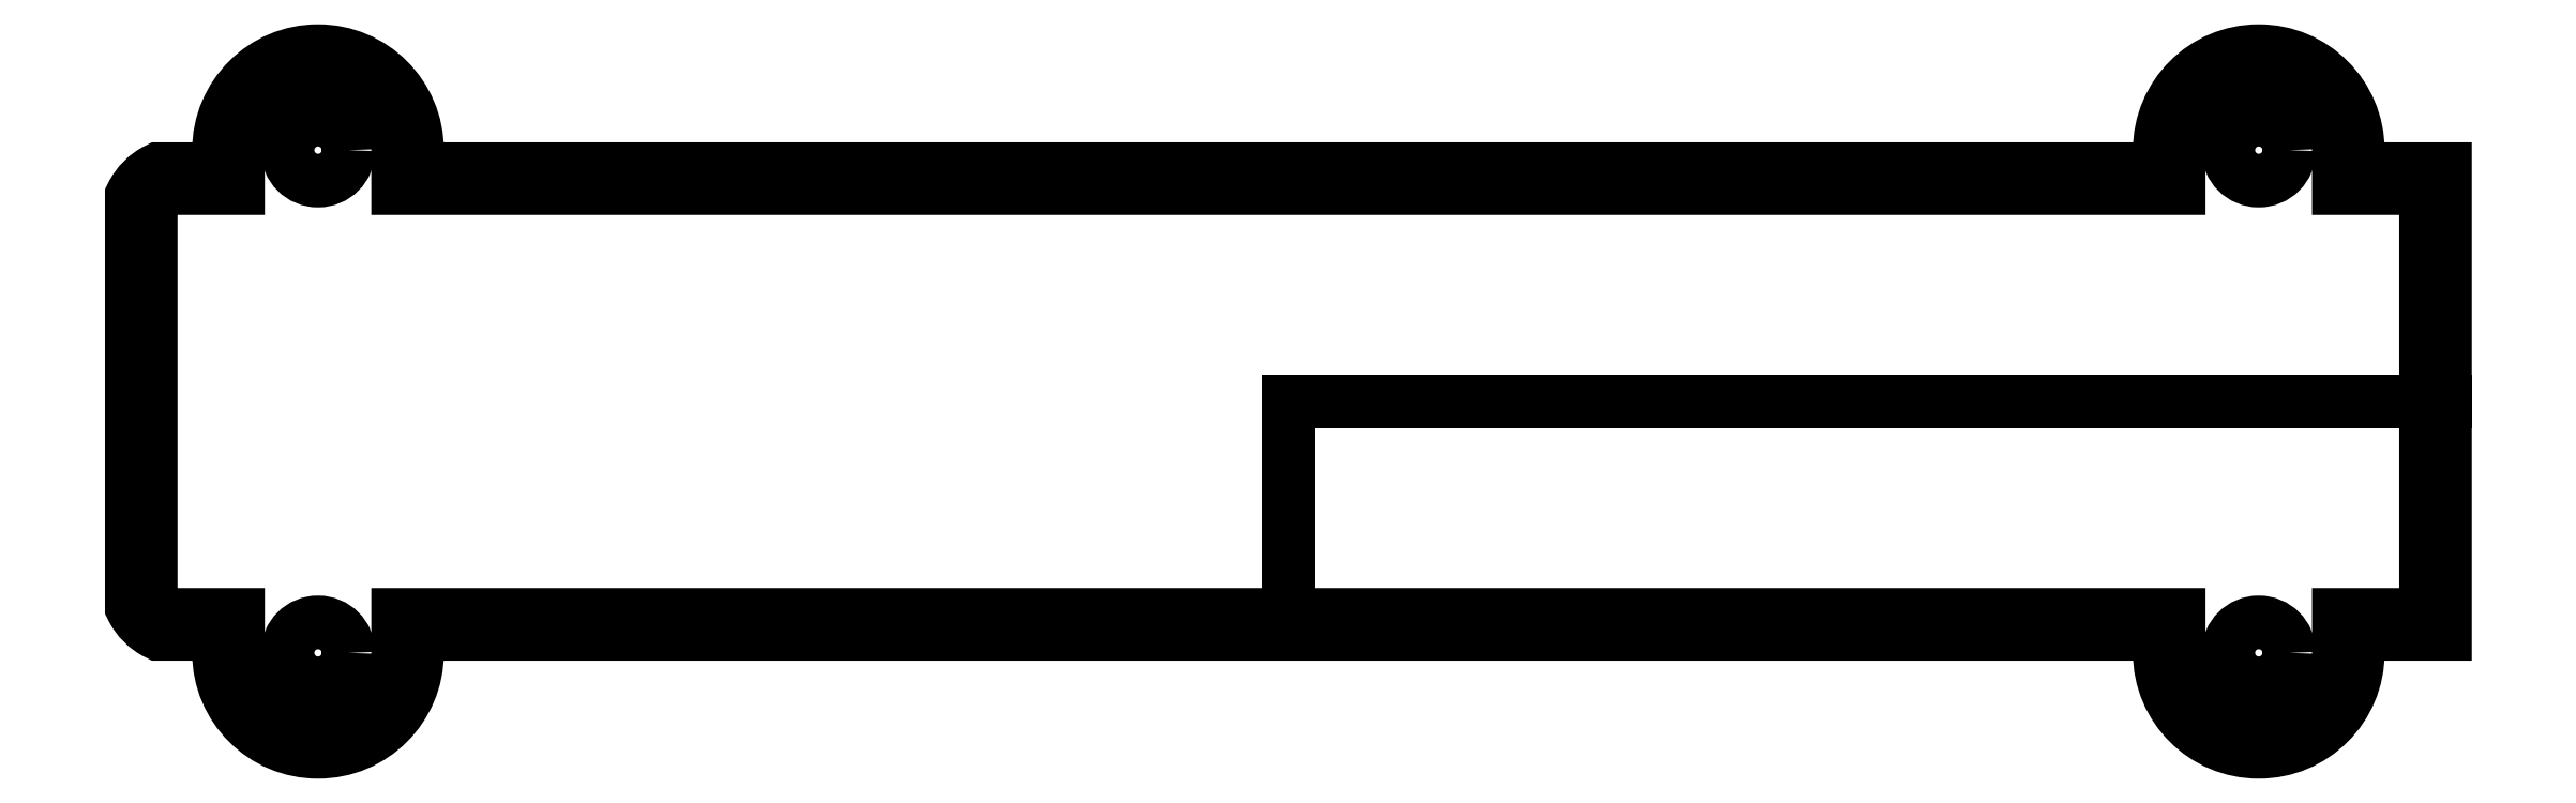
<metadata>
{"format":"dxf","ext":"dxf","renderer":"ezdxf+matplotlib","layout":"modelspace","background":"white","min_lineweight":24,"dpi":150}
</metadata>
<code>
0
SECTION
2
ENTITIES
0
LWPOLYLINE
8
0
90
22
70
1
43
0
10
-59.7
20
-10.55
42
0.1158
10
-59.05
20
-11.2
10
-55.12
20
-11.2
10
-55.12
20
-13.2
42
1
10
-46.72
20
-13.2
10
-46.72
20
-11.2
10
46.72
20
-11.2
10
46.72
20
-13.2
42
1
10
55.12
20
-13.2
10
55.12
20
-11.2
10
59.7
20
-11.2
10
59.7
20
11.2
10
55.12
20
11.2
10
55.12
20
13.2
42
1
10
46.72
20
13.2
10
46.72
20
11.2
10
-46.72
20
11.2
10
-46.72
20
13.2
42
1
10
-55.12
20
13.2
10
-55.12
20
11.2
10
-59.05
20
11.2
42
0.1158
10
-59.7
20
10.55
0
CIRCLE
8
0
10
-50.92
20
13.2
30
0
40
1.6
210
0
220
-0
230
1
0
CIRCLE
8
0
10
-50.92
20
-13.2
30
0
40
1.6
210
0
220
-0
230
1
0
CIRCLE
8
0
10
50.92
20
13.2
30
0
40
1.6
210
0
220
-0
230
1
0
CIRCLE
8
0
10
50.92
20
-13.2
30
0
40
1.6
210
0
220
-0
230
1
0
LWPOLYLINE
8
0
90
22
70
1
43
0
10
-45.72
20
13.2
42
1
10
-56.12
20
13.2
10
-56.12
20
12.2
10
-59.31
20
12.2
42
0.1688
10
-60.7
20
10.81
10
-60.7
20
-10.81
42
0.1688
10
-59.31
20
-12.2
10
-56.12
20
-12.2
10
-56.12
20
-13.2
42
1
10
-45.72
20
-13.2
10
-45.72
20
-12.2
10
45.72
20
-12.2
10
45.72
20
-13.2
42
1
10
56.12
20
-13.2
10
56.12
20
-12.2
10
60.7
20
-12.2
10
60.7
20
12.2
10
56.12
20
12.2
10
56.12
20
13.2
42
1
10
45.72
20
13.2
10
45.72
20
12.2
10
-45.72
20
12.2
0
LINE
8
0
10
0
20
0
30
0
11
60.7
21
2.125e-12
31
0
0
LINE
8
0
10
0
20
0
30
0
11
5.338e-12
21
-12.2
31
0
0
ENDSEC
0
EOF

</code>
